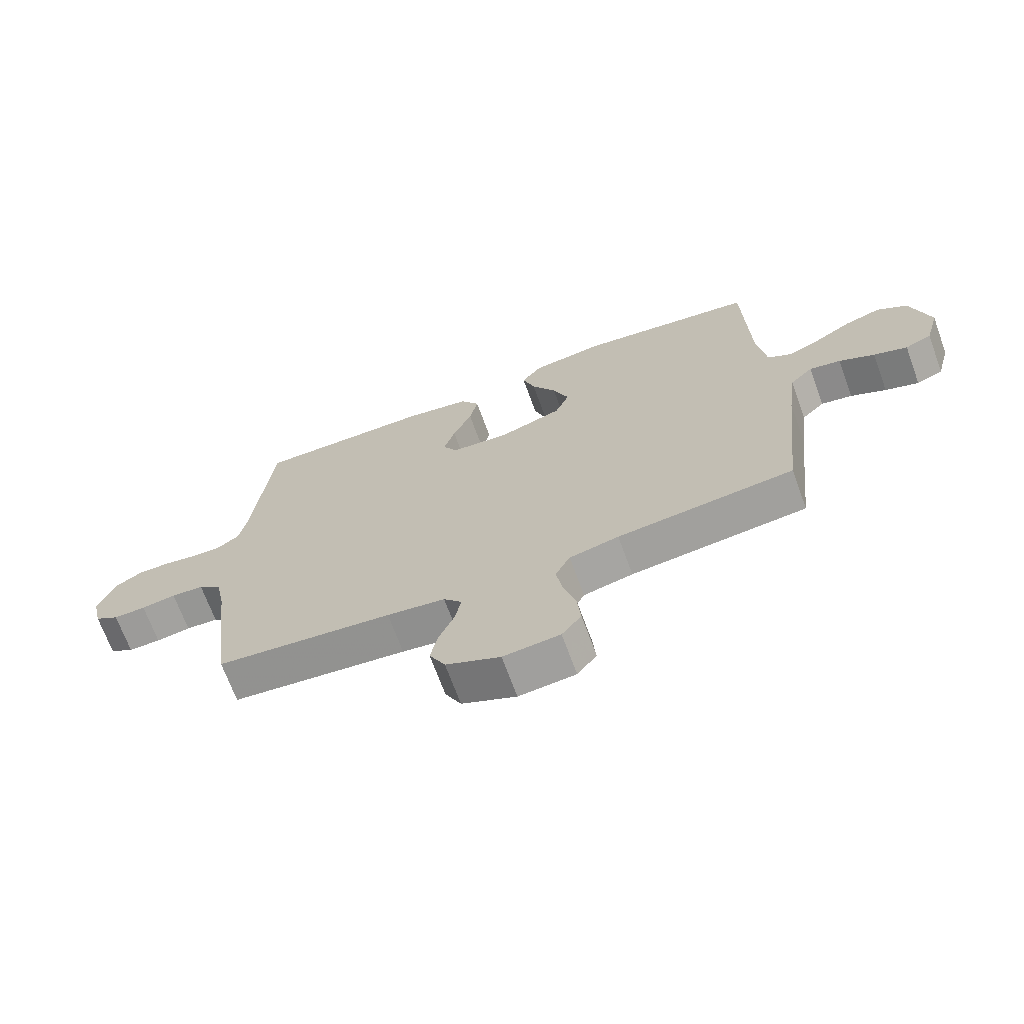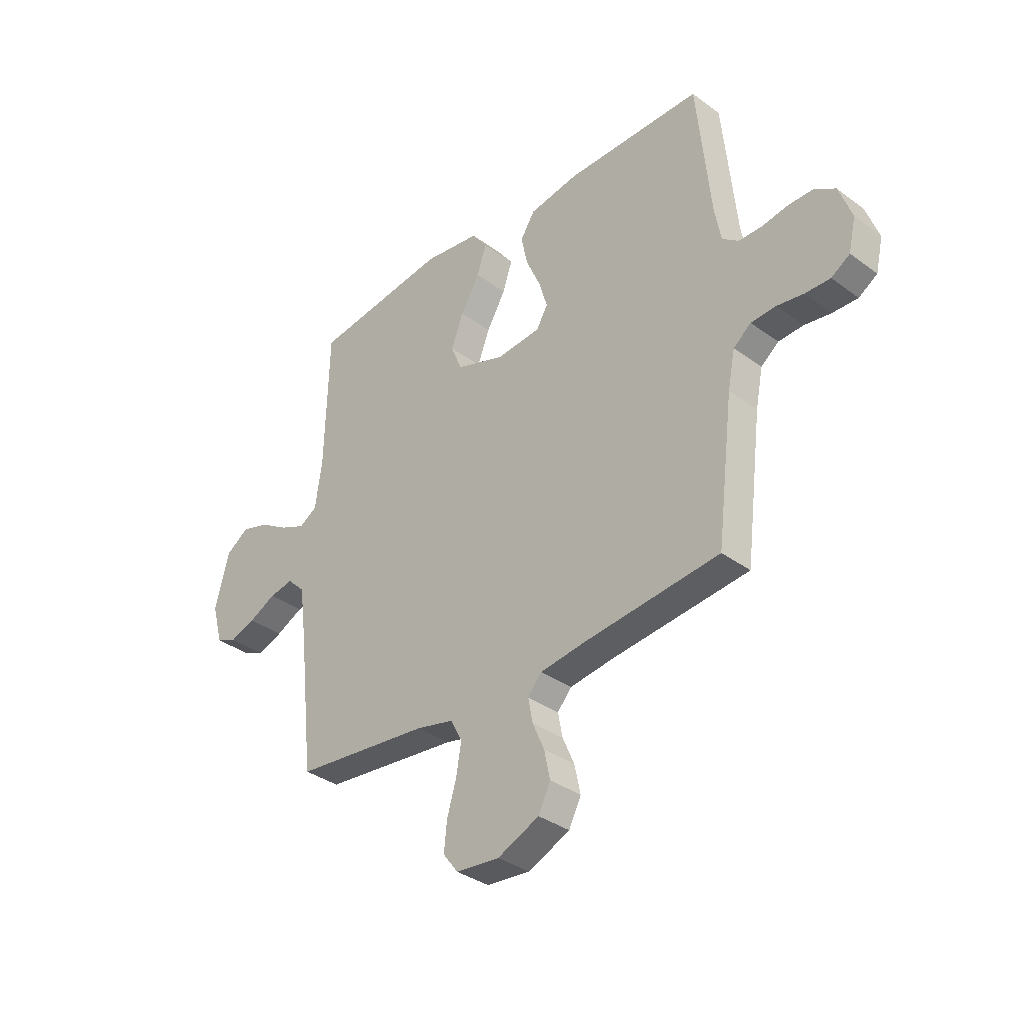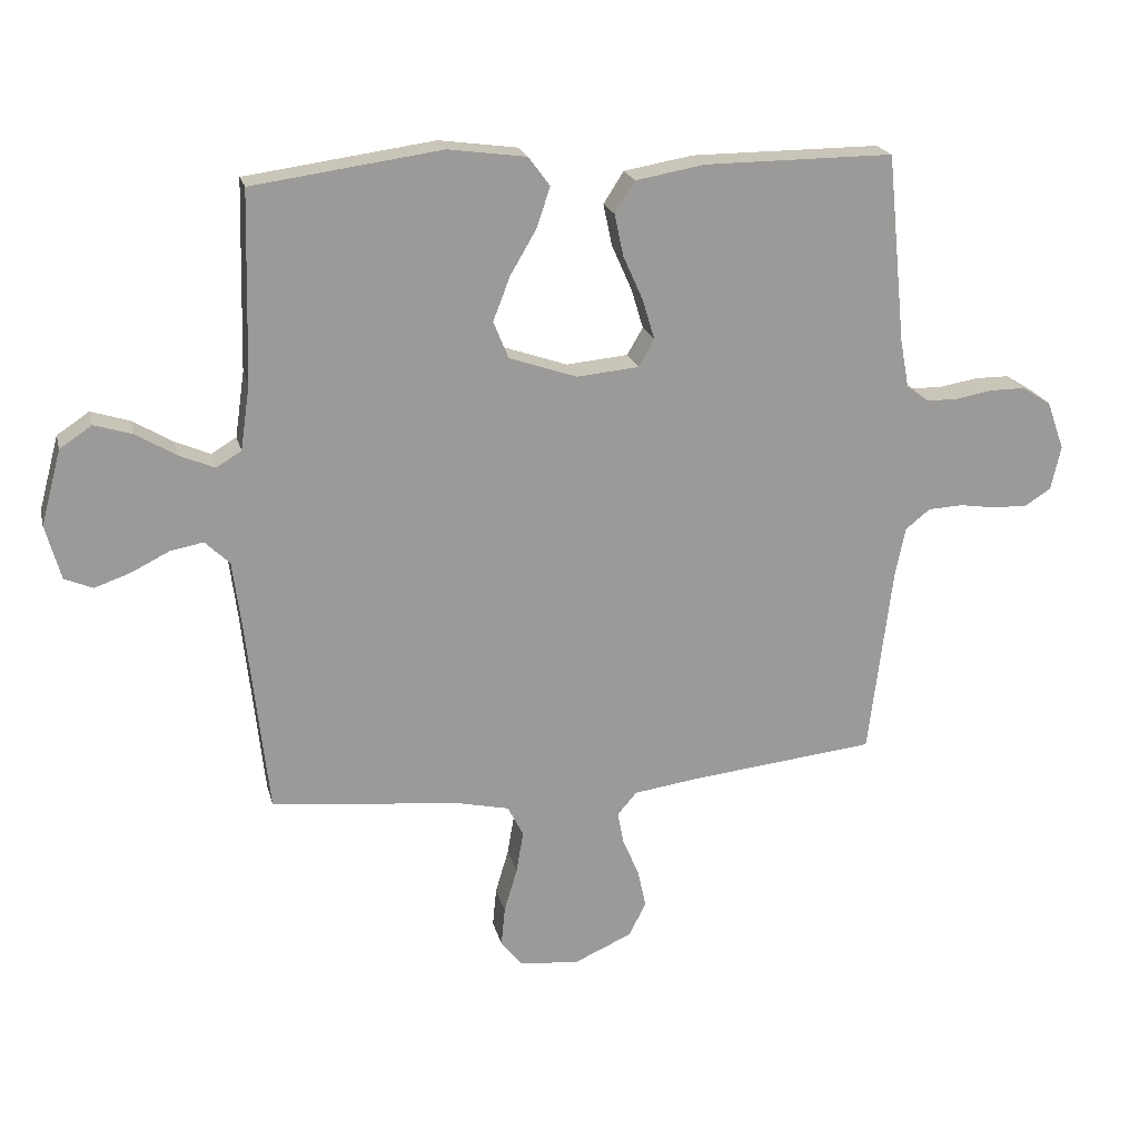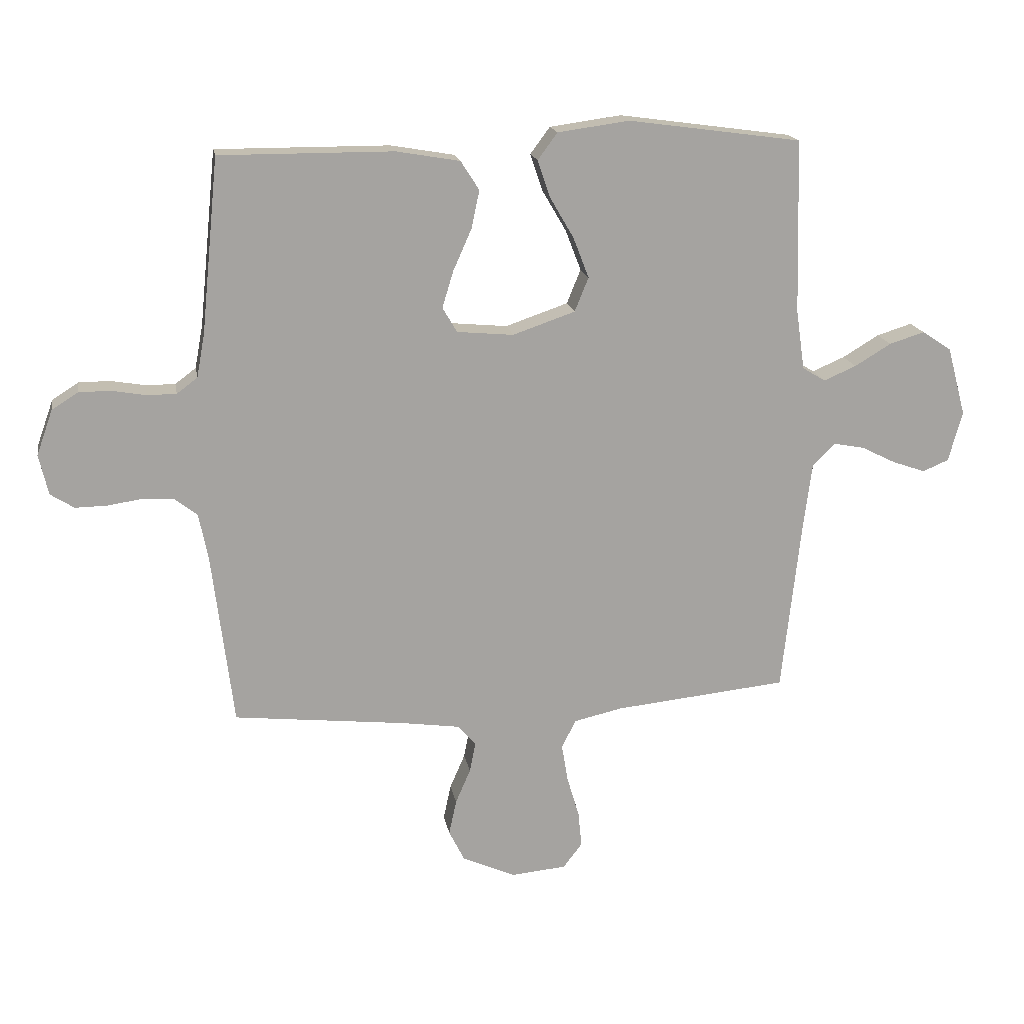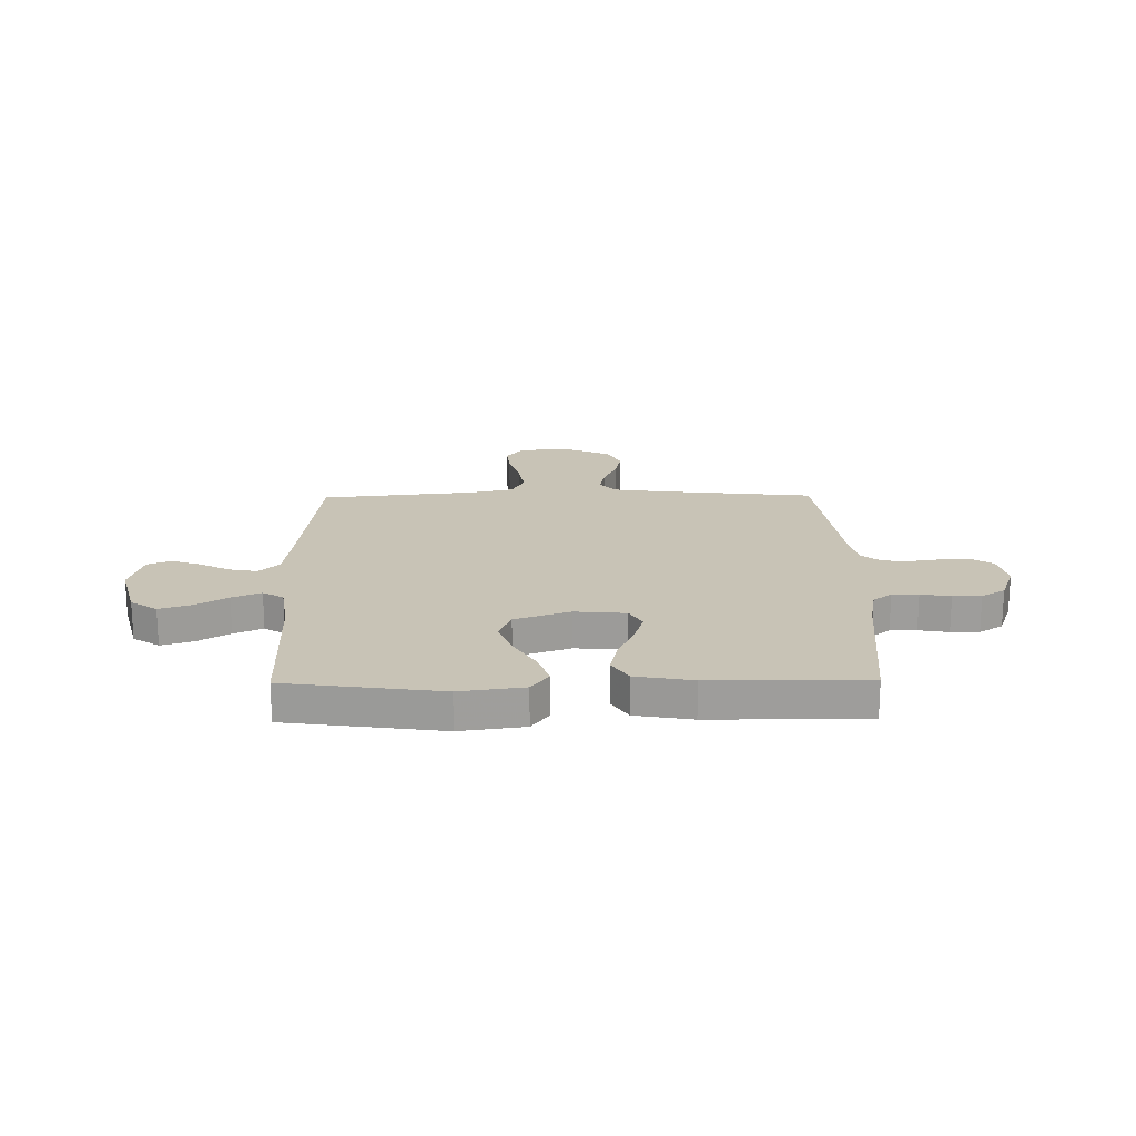
<metadata>
{"format":"obj","ext":"obj","renderer":"f3d","projection":"perspective","resolution":1024,"background":"white","views":[{"elev":-69.2,"azim":-159.9,"up":"+Z"},{"elev":-34.8,"azim":45.6,"up":"+Z"},{"elev":20.7,"azim":-13.4,"up":"+Z"},{"elev":17.2,"azim":170.2,"up":"+Z"},{"elev":19.5,"azim":-0.8,"up":"+Y"}]}
</metadata>
<code>
v -0.5 0.07 0.5
v -0.2 0.07 0.541
v -0.076 0.07 0.524
v -0.042 0.07 0.478
v -0.063 0.07 0.415
v -0.105 0.07 0.343
v -0.132 0.07 0.273
v -0.108 0.07 0.214
v 0 0.07 0.177
v 0.098 0.07 0.186
v 0.123 0.07 0.229
v 0.104 0.07 0.292
v 0.072 0.07 0.364
v 0.058 0.07 0.43
v 0.09 0.07 0.48
v 0.2 0.07 0.499
v 0.5 0.07 0.5
v 0.53 0.07 0.2
v 0.544 0.07 0.124
v 0.58 0.07 0.097
v 0.631 0.07 0.097
v 0.689 0.07 0.107
v 0.744 0.07 0.107
v 0.79 0.07 0.078
v 0.818 0.07 0
v 0.802 0.07 -0.07
v 0.761 0.07 -0.096
v 0.706 0.07 -0.095
v 0.647 0.07 -0.086
v 0.592 0.07 -0.089
v 0.553 0.07 -0.12
v 0.537 0.07 -0.2
v 0.5 0.07 -0.5
v 0.2 0.07 -0.532
v 0.101 0.07 -0.546
v 0.07 0.07 -0.582
v 0.08 0.07 -0.634
v 0.106 0.07 -0.694
v 0.119 0.07 -0.755
v 0.092 0.07 -0.809
v 0 0.07 -0.85
v -0.096 0.07 -0.841
v -0.129 0.07 -0.798
v -0.123 0.07 -0.736
v -0.102 0.07 -0.665
v -0.091 0.07 -0.599
v -0.116 0.07 -0.55
v -0.2 0.07 -0.531
v -0.5 0.07 -0.5
v -0.533 0.07 -0.2
v -0.548 0.07 -0.084
v -0.587 0.07 -0.046
v -0.64 0.07 -0.056
v -0.7 0.07 -0.086
v -0.757 0.07 -0.106
v -0.802 0.07 -0.087
v -0.826 0.07 0
v -0.794 0.07 0.119
v -0.743 0.07 0.153
v -0.682 0.07 0.134
v -0.619 0.07 0.096
v -0.563 0.07 0.072
v -0.523 0.07 0.096
v -0.508 0.07 0.2
v -0.5 0 0.5
v -0.2 0 0.541
v -0.076 0 0.524
v -0.042 0 0.478
v -0.063 0 0.415
v -0.105 0 0.343
v -0.132 0 0.273
v -0.108 0 0.214
v 0 0 0.177
v 0.098 0 0.186
v 0.123 0 0.229
v 0.104 0 0.292
v 0.072 0 0.364
v 0.058 0 0.43
v 0.09 0 0.48
v 0.2 0 0.499
v 0.5 0 0.5
v 0.53 0 0.2
v 0.544 0 0.124
v 0.58 0 0.097
v 0.631 0 0.097
v 0.689 0 0.107
v 0.744 0 0.107
v 0.79 0 0.078
v 0.818 0 0
v 0.802 0 -0.07
v 0.761 0 -0.096
v 0.706 0 -0.095
v 0.647 0 -0.086
v 0.592 0 -0.089
v 0.553 0 -0.12
v 0.537 0 -0.2
v 0.5 0 -0.5
v 0.2 0 -0.532
v 0.101 0 -0.546
v 0.07 0 -0.582
v 0.08 0 -0.634
v 0.106 0 -0.694
v 0.119 0 -0.755
v 0.092 0 -0.809
v 0 0 -0.85
v -0.096 0 -0.841
v -0.129 0 -0.798
v -0.123 0 -0.736
v -0.102 0 -0.665
v -0.091 0 -0.599
v -0.116 0 -0.55
v -0.2 0 -0.531
v -0.5 0 -0.5
v -0.533 0 -0.2
v -0.548 0 -0.084
v -0.587 0 -0.046
v -0.64 0 -0.056
v -0.7 0 -0.086
v -0.757 0 -0.106
v -0.802 0 -0.087
v -0.826 0 0
v -0.794 0 0.119
v -0.743 0 0.153
v -0.682 0 0.134
v -0.619 0 0.096
v -0.563 0 0.072
v -0.523 0 0.096
v -0.508 0 0.2
f 58 59 60 61
f 58 61 62
f 57 58 62
f 56 57 62
f 53 54 55 56
f 53 56 62 63
f 48 49 50
f 47 48 50 51
f 42 43 44 45
f 42 45 46
f 41 42 46
f 40 41 46
f 37 38 39 40
f 36 37 40 46
f 35 36 46 47
f 32 33 34
f 31 32 34 35
f 26 27 28 29
f 26 29 30
f 25 26 30
f 24 25 30
f 21 22 23 24
f 20 21 24 30
f 19 20 30 31
f 15 16 17 18
f 12 13 14 15
f 11 12 15 18
f 10 11 18 19
f 3 4 5 6
f 3 6 7
f 64 1 2 3
f 63 64 3 7
f 52 53 63 7
f 31 35 47 51
f 9 10 19 31
f 8 9 31 51
f 7 8 51 52
f 125 124 123 122
f 126 125 122
f 126 122 121
f 126 121 120
f 120 119 118 117
f 127 126 120 117
f 114 113 112
f 115 114 112 111
f 109 108 107 106
f 110 109 106
f 110 106 105
f 110 105 104
f 104 103 102 101
f 110 104 101 100
f 111 110 100 99
f 98 97 96
f 99 98 96 95
f 93 92 91 90
f 94 93 90
f 94 90 89
f 94 89 88
f 88 87 86 85
f 94 88 85 84
f 95 94 84 83
f 82 81 80 79
f 79 78 77 76
f 82 79 76 75
f 83 82 75 74
f 70 69 68 67
f 71 70 67
f 67 66 65 128
f 71 67 128 127
f 71 127 117 116
f 115 111 99 95
f 95 83 74 73
f 115 95 73 72
f 116 115 72 71
f 1 65 66 2
f 2 66 67 3
f 3 67 68 4
f 4 68 69 5
f 5 69 70 6
f 6 70 71 7
f 7 71 72 8
f 8 72 73 9
f 9 73 74 10
f 10 74 75 11
f 11 75 76 12
f 12 76 77 13
f 13 77 78 14
f 14 78 79 15
f 15 79 80 16
f 16 80 81 17
f 17 81 82 18
f 18 82 83 19
f 19 83 84 20
f 20 84 85 21
f 21 85 86 22
f 22 86 87 23
f 23 87 88 24
f 24 88 89 25
f 25 89 90 26
f 26 90 91 27
f 27 91 92 28
f 28 92 93 29
f 29 93 94 30
f 30 94 95 31
f 31 95 96 32
f 32 96 97 33
f 33 97 98 34
f 34 98 99 35
f 35 99 100 36
f 36 100 101 37
f 37 101 102 38
f 38 102 103 39
f 39 103 104 40
f 40 104 105 41
f 41 105 106 42
f 42 106 107 43
f 43 107 108 44
f 44 108 109 45
f 45 109 110 46
f 46 110 111 47
f 47 111 112 48
f 48 112 113 49
f 49 113 114 50
f 50 114 115 51
f 51 115 116 52
f 52 116 117 53
f 53 117 118 54
f 54 118 119 55
f 55 119 120 56
f 56 120 121 57
f 57 121 122 58
f 58 122 123 59
f 59 123 124 60
f 60 124 125 61
f 61 125 126 62
f 62 126 127 63
f 63 127 128 64
f 64 128 65 1

</code>
